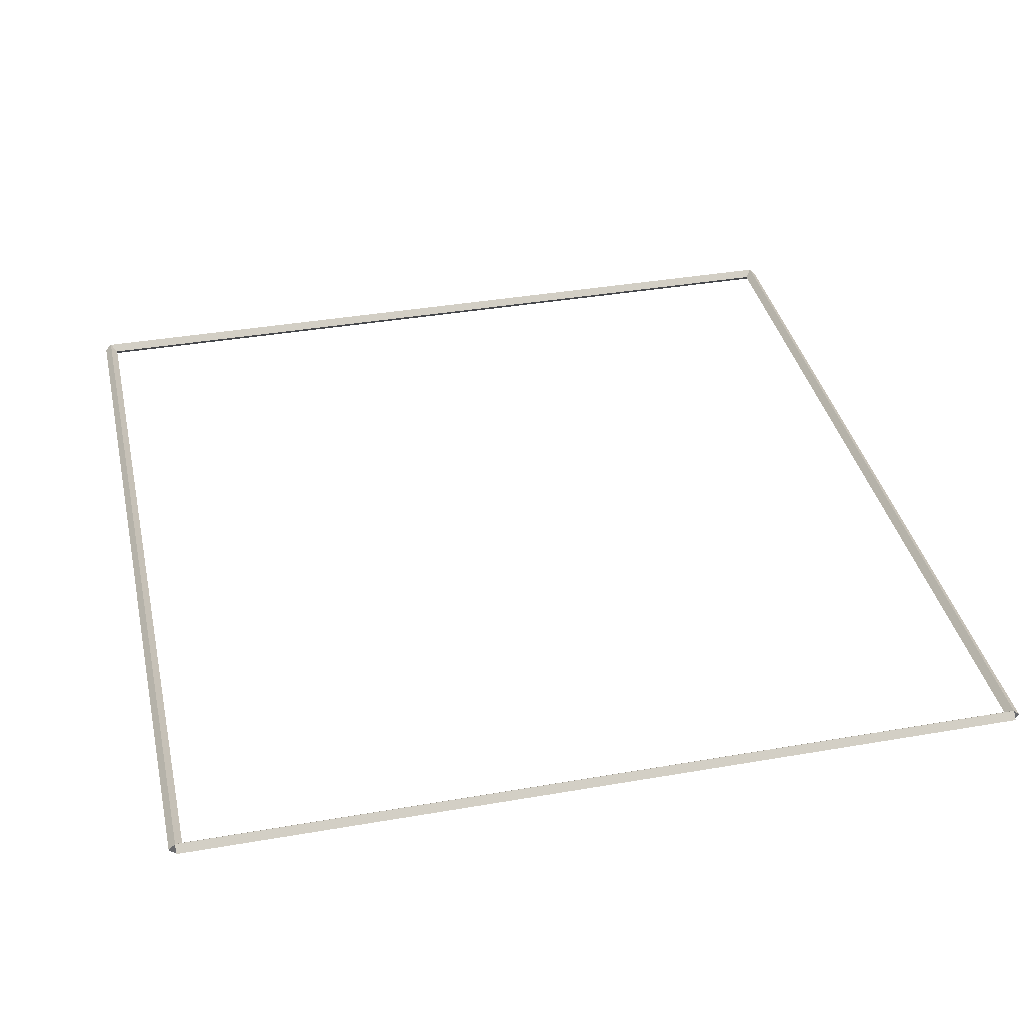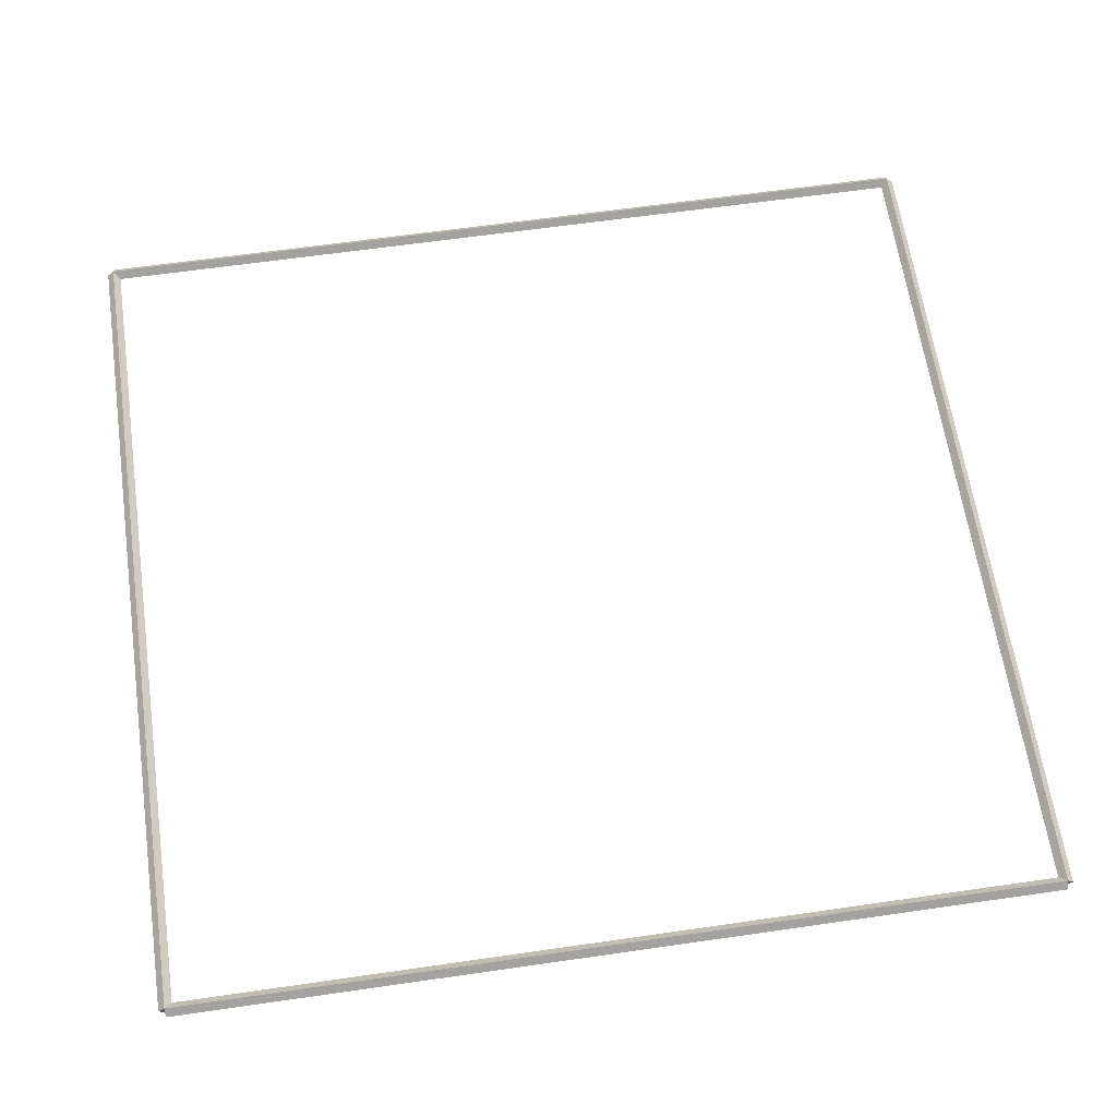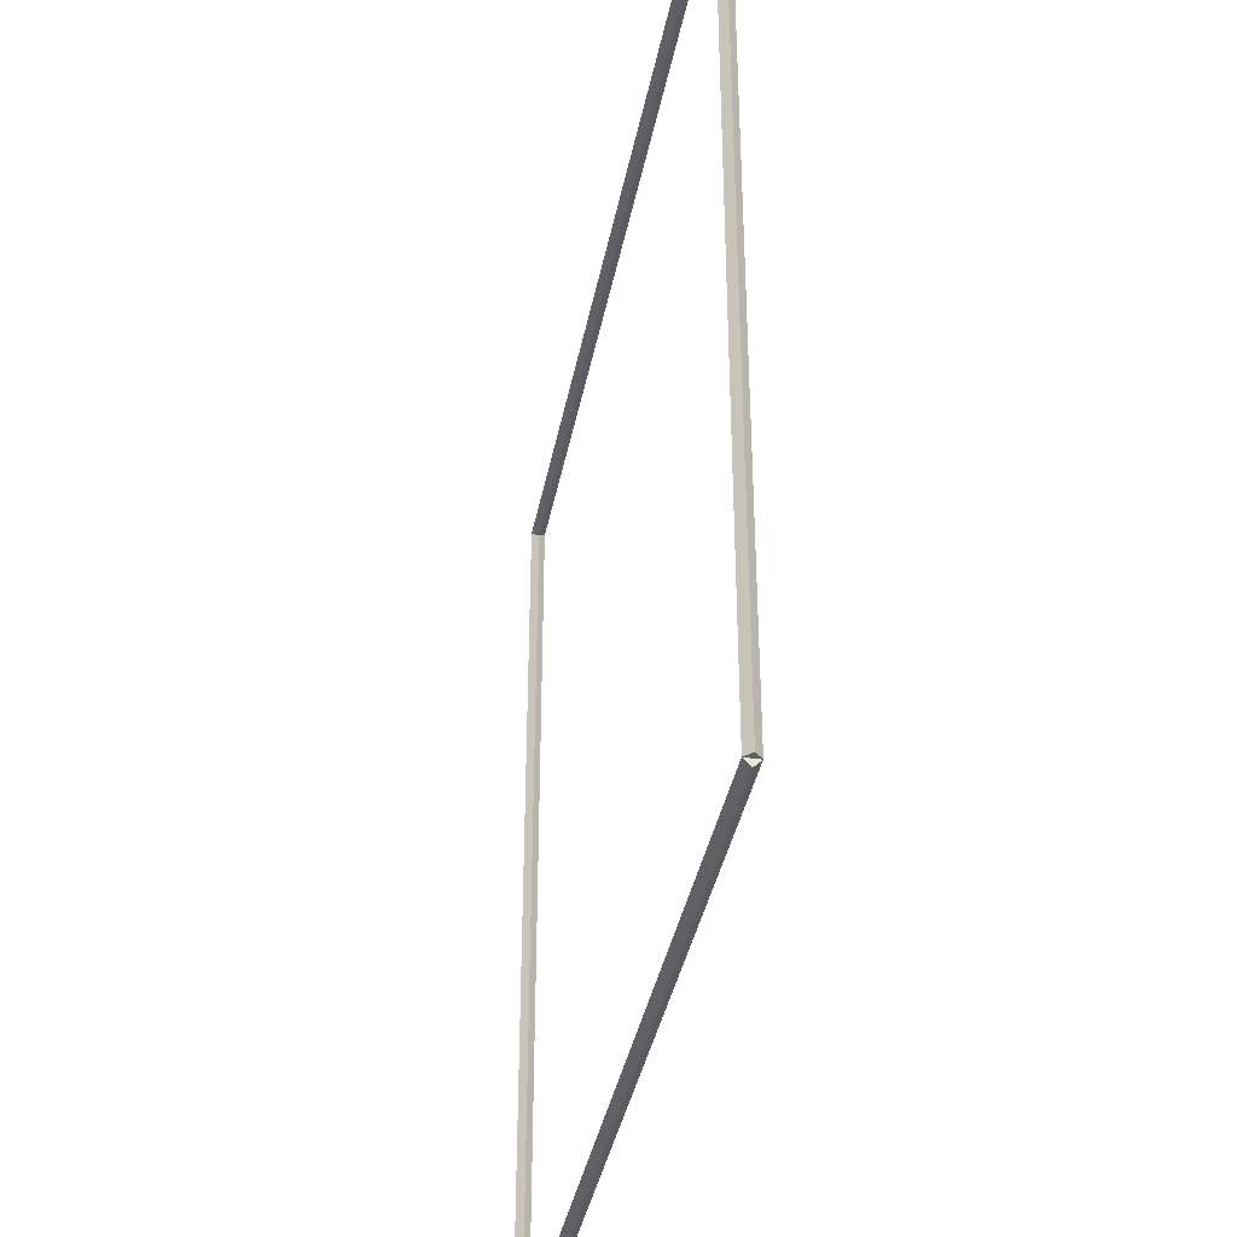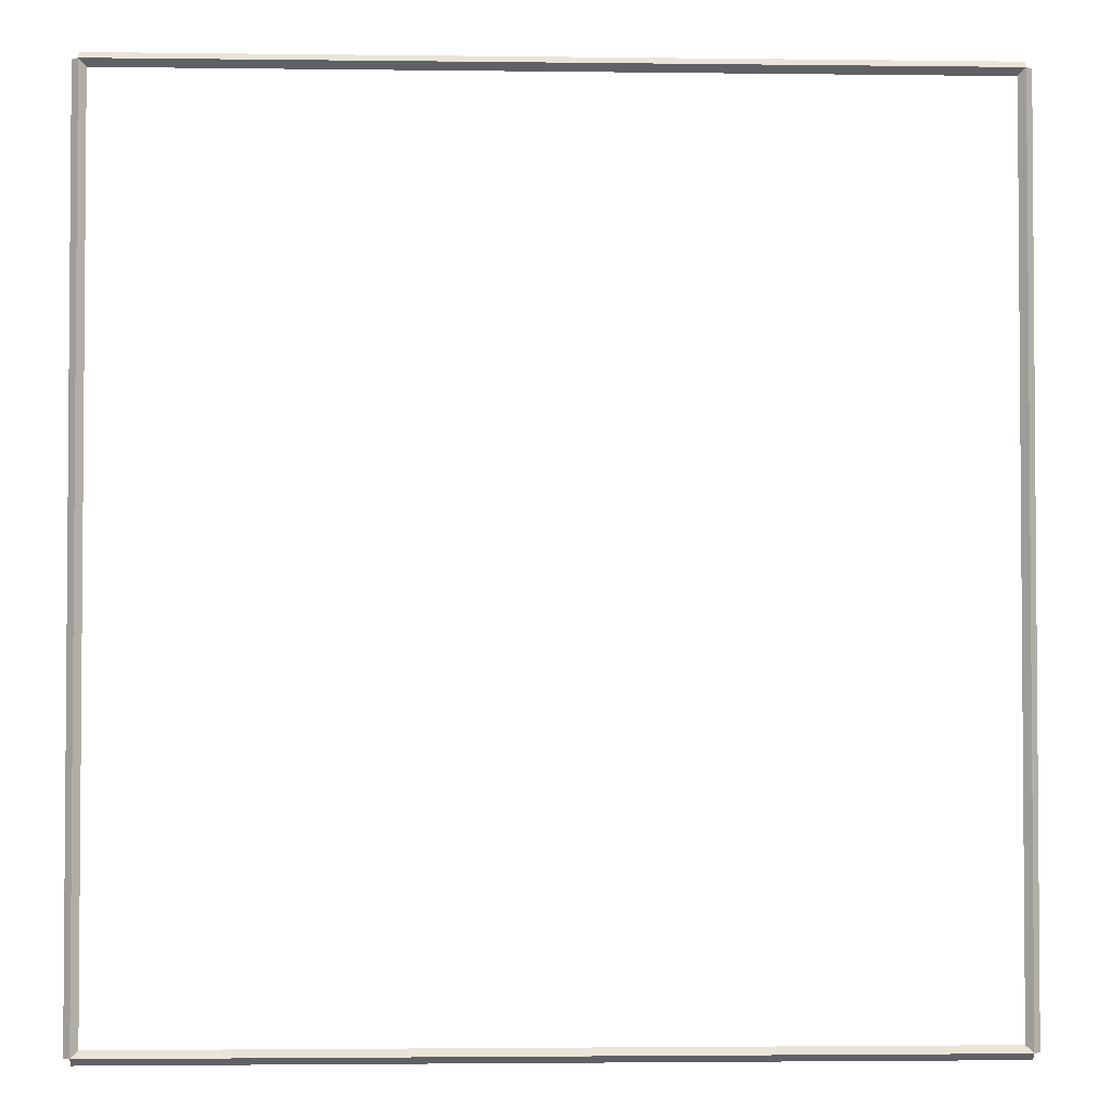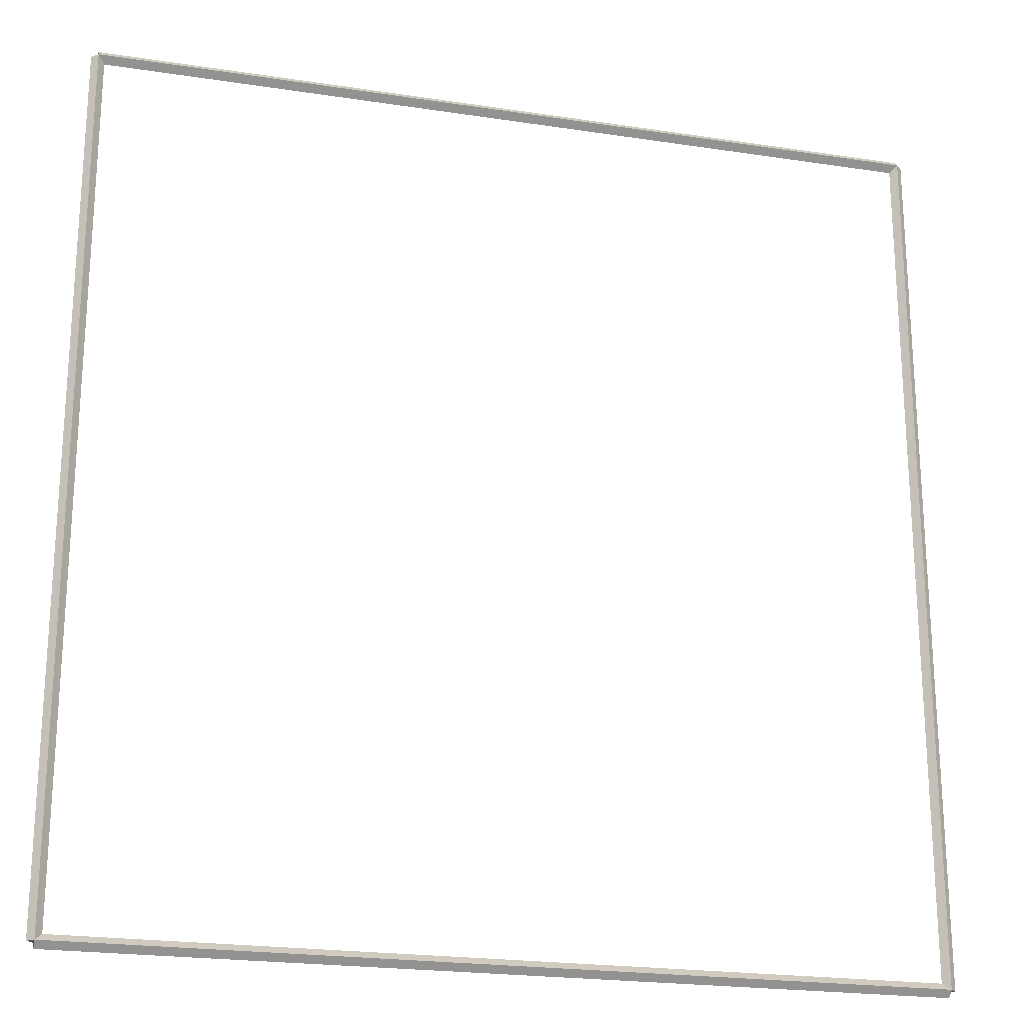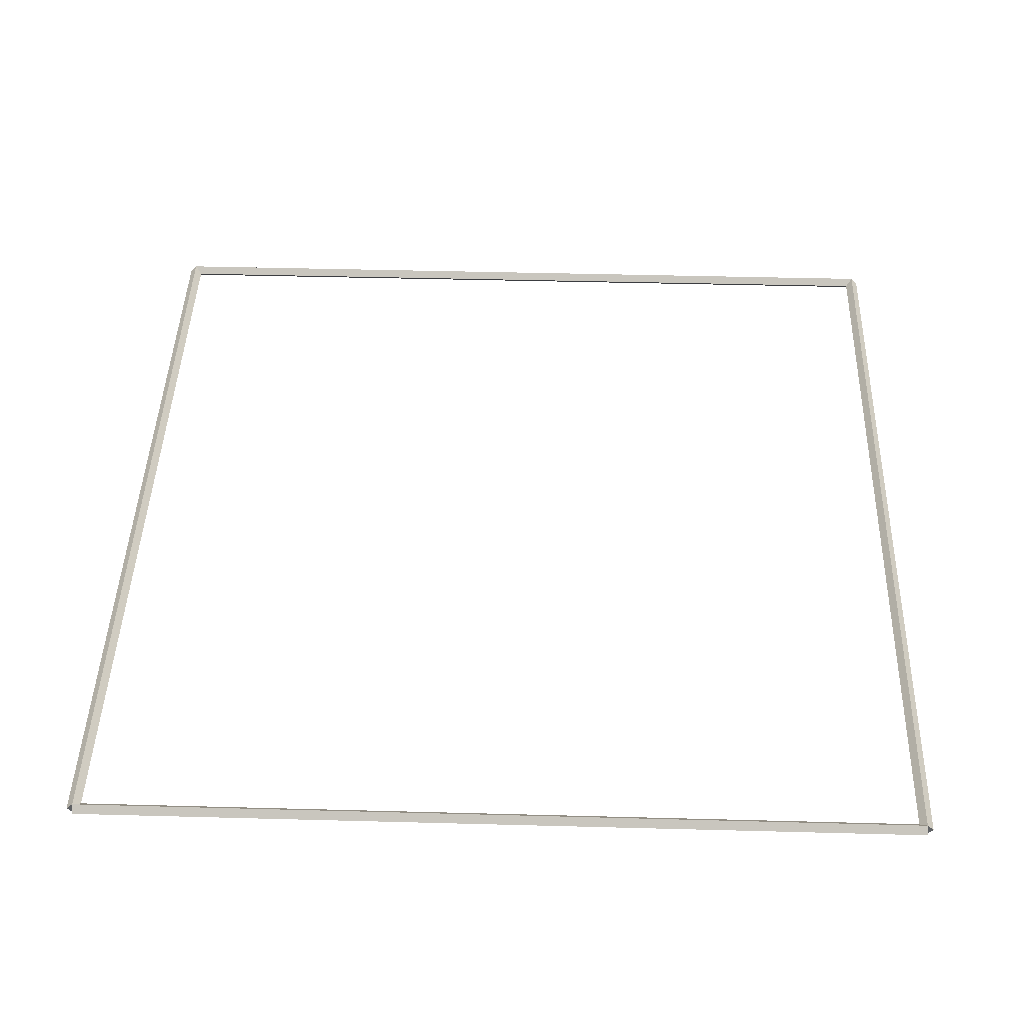
<metadata>
{"format":"obj","ext":"obj","renderer":"f3d","projection":"perspective","resolution":1024,"background":"white","views":[{"elev":37.7,"azim":167.5,"up":"+Z"},{"elev":63.1,"azim":-98.3,"up":"+Z"},{"elev":-38.7,"azim":-100.9,"up":"+Y"},{"elev":-2.7,"azim":177.5,"up":"+Y"},{"elev":-22.0,"azim":165.1,"up":"+Y"},{"elev":43.8,"azim":1.8,"up":"+Z"}]}
</metadata>
<code>
g base_node_21_22
v 12.7 29.42 -29.32
v 12.7 29.32 -29.22
v 12.7 29.22 -29.32
v 12.7 29.32 -29.42
v 0 29.42 -29.32
v 0 29.32 -29.22
v 0 29.22 -29.32
v 0 29.32 -29.42
f 1 2 3 4
f 6 2 1 5
f 5 1 4 8
f 6 5 8 7
f 8 4 3 7
f 7 3 2 6
g base_node_21_22
v 12.8 42.52 -29.32
v 12.7 42.52 -29.42
v 12.6 42.52 -29.32
v 12.7 42.52 -29.22
v 12.8 29.32 -29.32
v 12.7 29.32 -29.42
v 12.6 29.32 -29.32
v 12.7 29.32 -29.22
f 9 10 11 12
f 14 10 9 13
f 13 9 12 16
f 14 13 16 15
f 16 12 11 15
f 15 11 10 14
g base_node_21_22
v 0 42.62 -29.32
v 0 42.52 -29.42
v 0 42.42 -29.32
v 0 42.52 -29.22
v 12.7 42.62 -29.32
v 12.7 42.52 -29.42
v 12.7 42.42 -29.32
v 12.7 42.52 -29.22
f 17 18 19 20
f 22 18 17 21
f 21 17 20 24
f 22 21 24 23
f 24 20 19 23
f 23 19 18 22
g base_node_21_22
v 0.1 29.32 -29.32
v -1.034e-14 29.32 -29.22
v -0.1 29.32 -29.32
v 3.107e-14 29.32 -29.42
v 0.1 42.52 -29.32
v -1.034e-14 42.52 -29.22
v -0.1 42.52 -29.32
v 3.107e-14 42.52 -29.42
f 25 26 27 28
f 30 26 25 29
f 29 25 28 32
f 30 29 32 31
f 32 28 27 31
f 31 27 26 30

</code>
